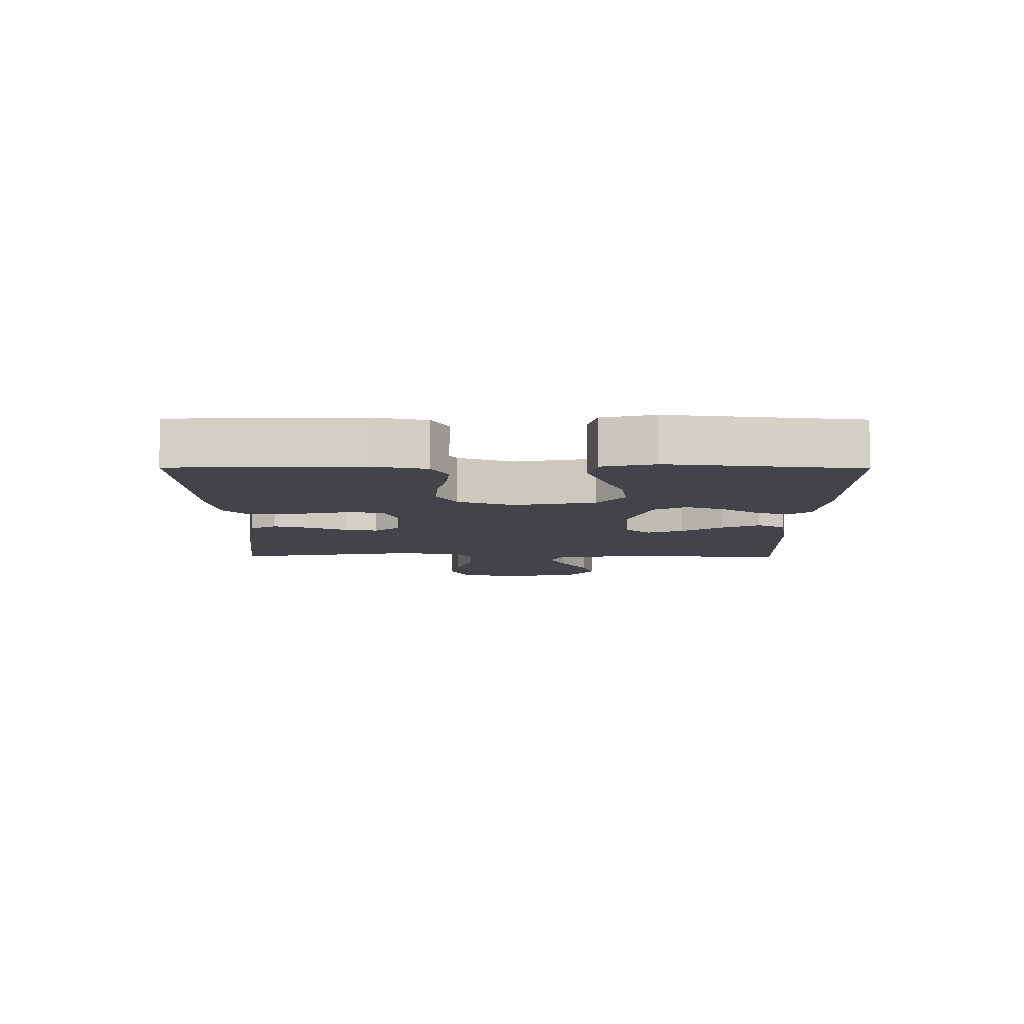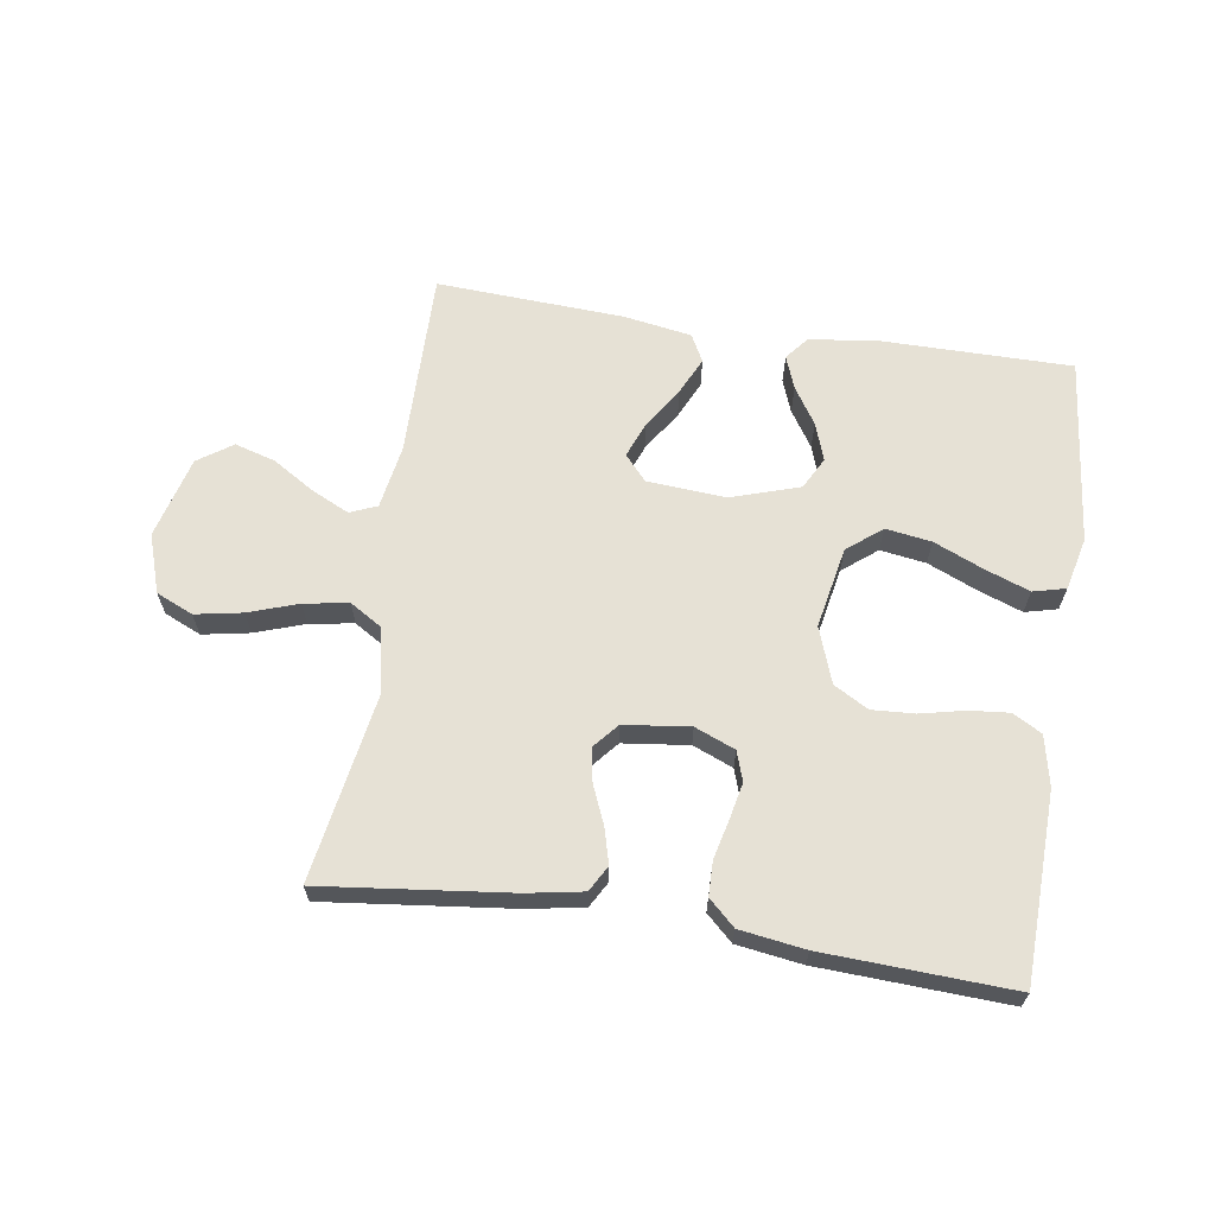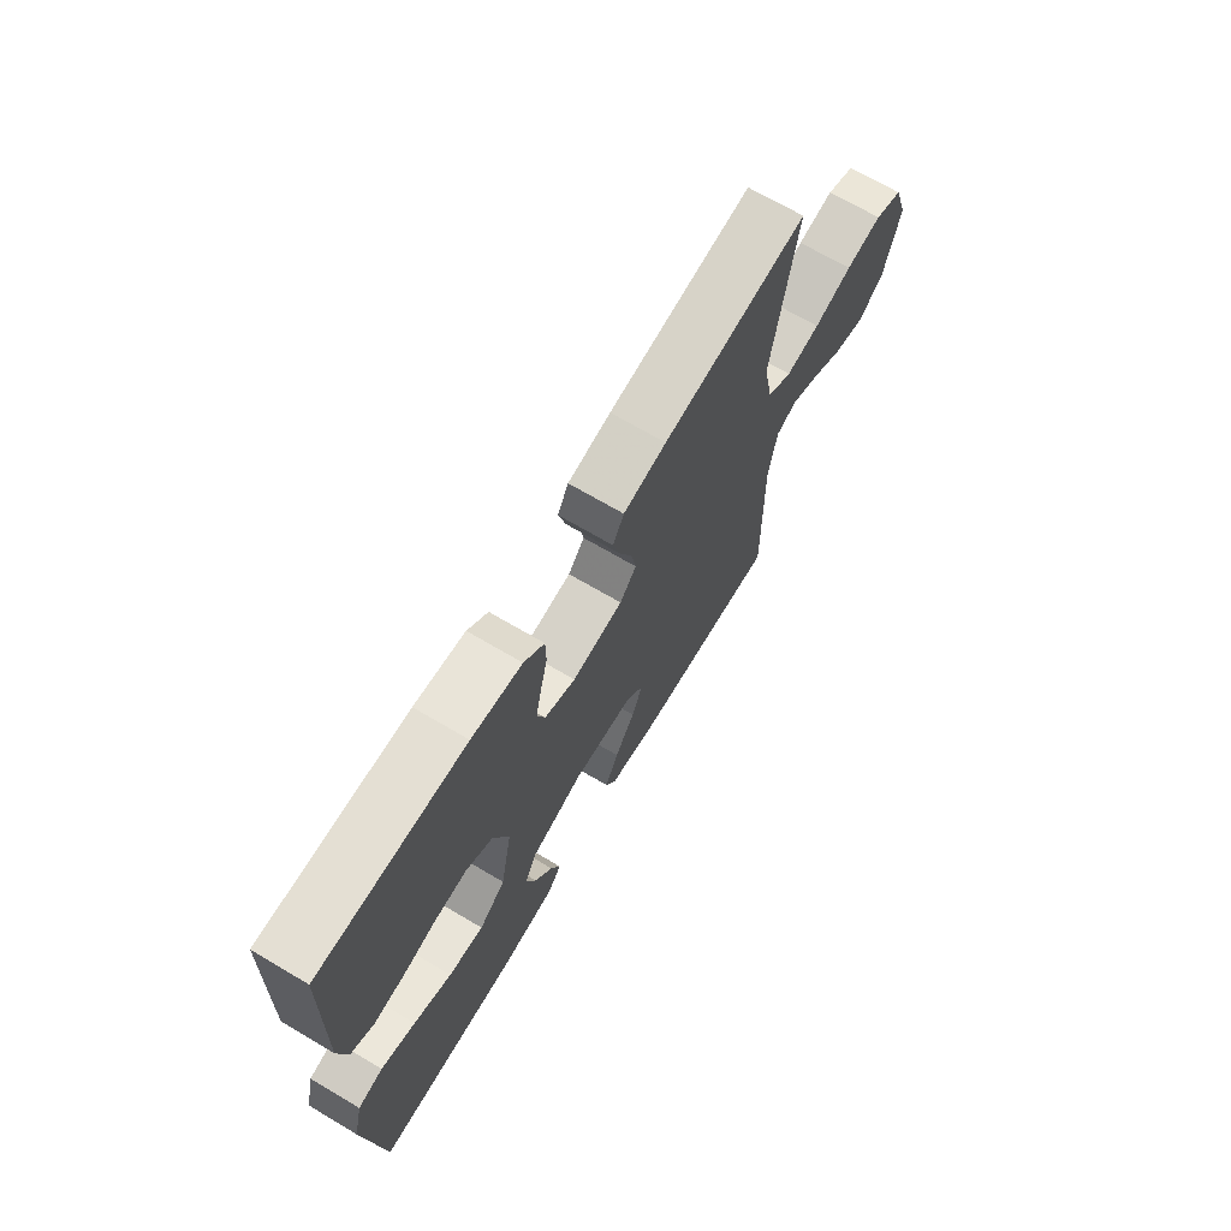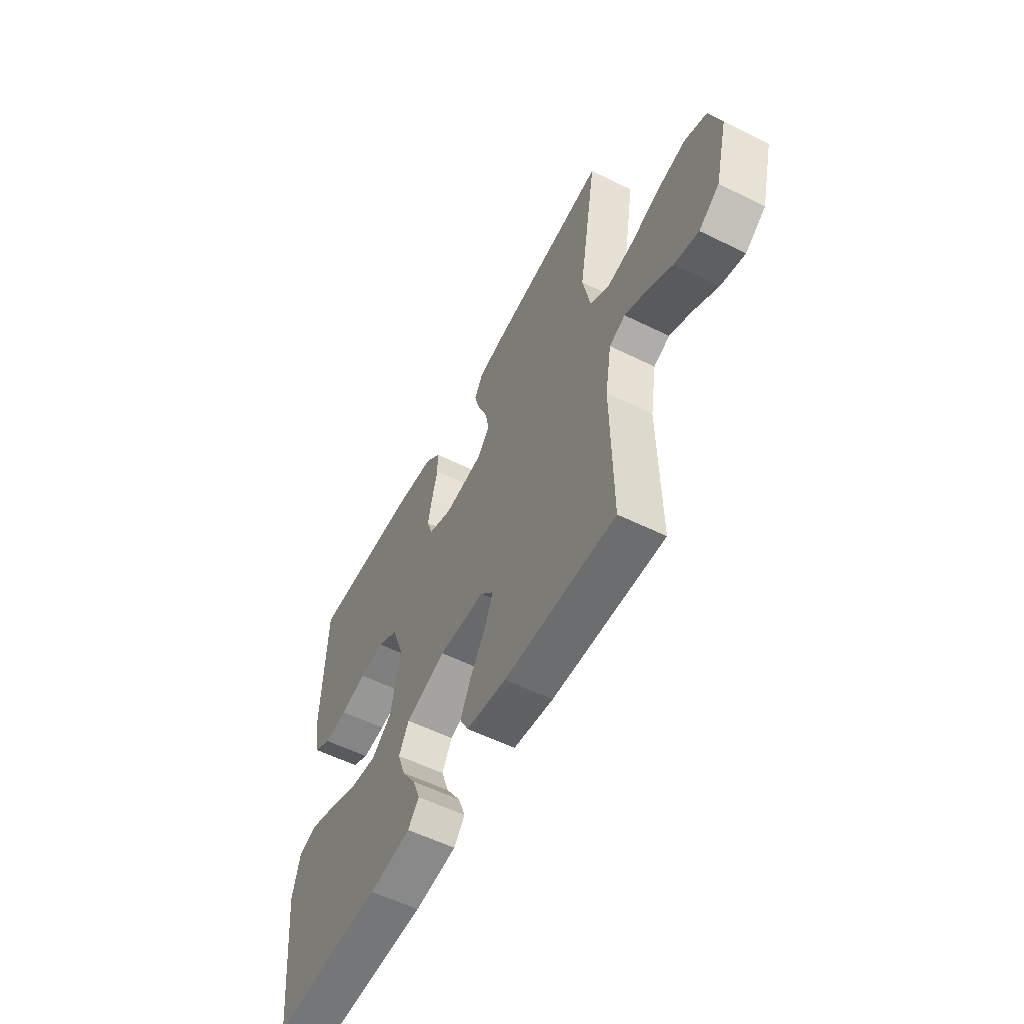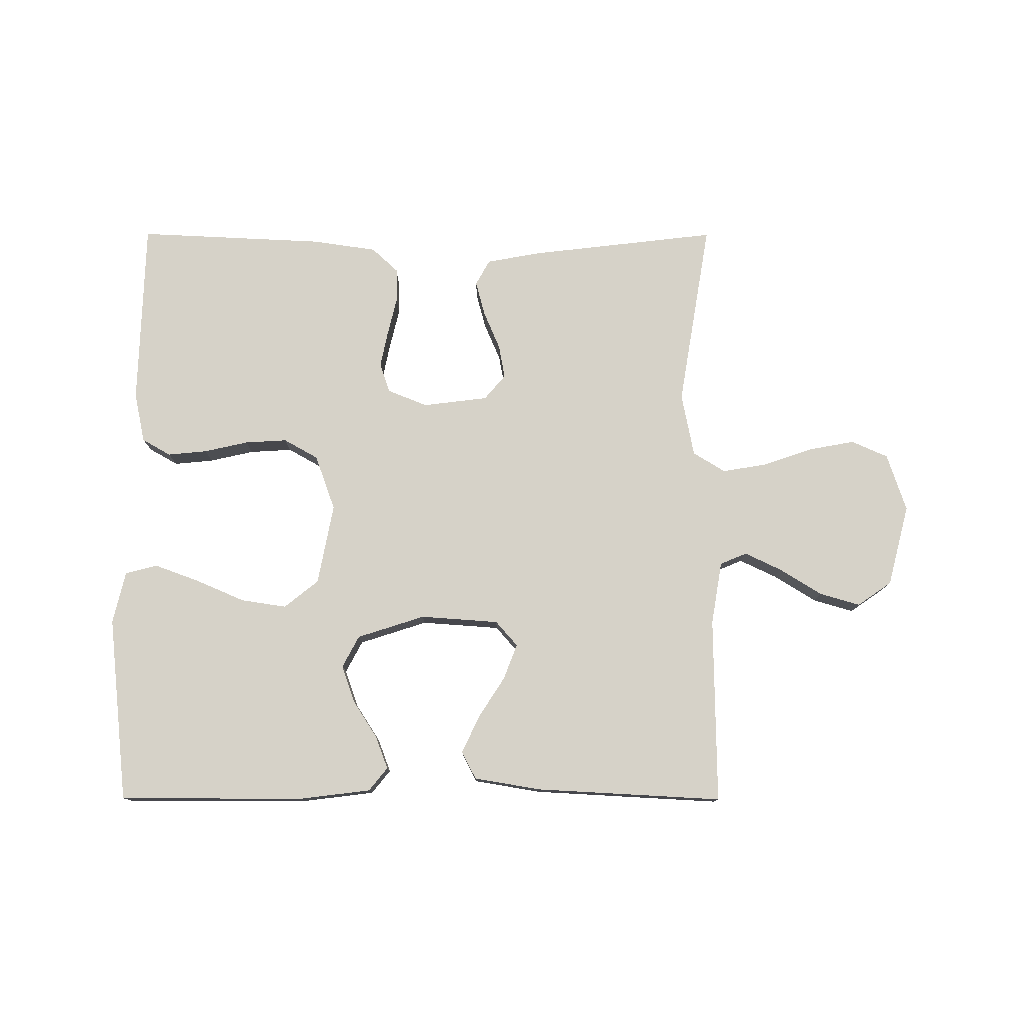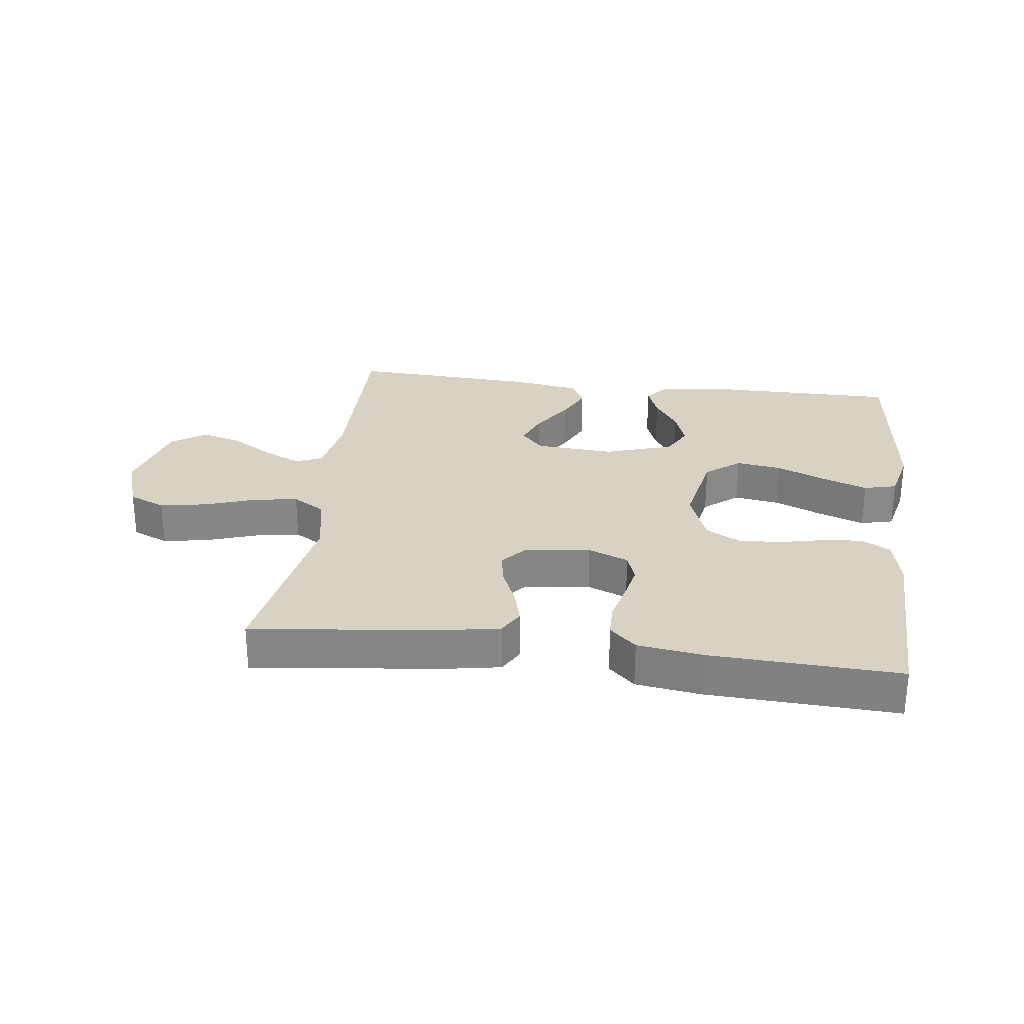
<metadata>
{"format":"obj","ext":"obj","renderer":"f3d","projection":"perspective","resolution":1024,"background":"white","views":[{"elev":-8.5,"azim":89.6,"up":"+Y"},{"elev":64.4,"azim":8.7,"up":"+Y"},{"elev":69.2,"azim":120.6,"up":"+Z"},{"elev":-56.7,"azim":-117.3,"up":"+Z"},{"elev":78.2,"azim":-179.9,"up":"+Y"},{"elev":27.7,"azim":7.3,"up":"+Y"}]}
</metadata>
<code>
v -0.5 0.07 0.5
v -0.2 0.07 0.465
v -0.111 0.07 0.449
v -0.088 0.07 0.408
v -0.103 0.07 0.352
v -0.129 0.07 0.291
v -0.139 0.07 0.237
v -0.105 0.07 0.197
v 0 0.07 0.184
v 0.064 0.07 0.21
v 0.08 0.07 0.257
v 0.068 0.07 0.315
v 0.053 0.07 0.377
v 0.054 0.07 0.432
v 0.096 0.07 0.471
v 0.2 0.07 0.486
v 0.5 0.07 0.5
v 0.509 0.07 0.2
v 0.492 0.07 0.12
v 0.446 0.07 0.094
v 0.383 0.07 0.1
v 0.312 0.07 0.116
v 0.244 0.07 0.12
v 0.189 0.07 0.089
v 0.157 0.07 0
v 0.182 0.07 -0.13
v 0.237 0.07 -0.174
v 0.31 0.07 -0.163
v 0.389 0.07 -0.129
v 0.46 0.07 -0.103
v 0.512 0.07 -0.116
v 0.532 0.07 -0.2
v 0.5 0.07 -0.5
v 0.2 0.07 -0.5
v 0.087 0.07 -0.486
v 0.057 0.07 -0.449
v 0.077 0.07 -0.396
v 0.115 0.07 -0.337
v 0.136 0.07 -0.277
v 0.109 0.07 -0.226
v 0 0.07 -0.191
v -0.126 0.07 -0.2
v -0.161 0.07 -0.24
v -0.139 0.07 -0.297
v -0.097 0.07 -0.362
v -0.069 0.07 -0.422
v -0.092 0.07 -0.466
v -0.2 0.07 -0.484
v -0.5 0.07 -0.5
v -0.496 0.07 -0.2
v -0.513 0.07 -0.098
v -0.556 0.07 -0.08
v -0.615 0.07 -0.108
v -0.683 0.07 -0.15
v -0.748 0.07 -0.169
v -0.803 0.07 -0.131
v -0.837 0.07 0
v -0.806 0.07 0.093
v -0.747 0.07 0.119
v -0.672 0.07 0.105
v -0.593 0.07 0.078
v -0.522 0.07 0.066
v -0.47 0.07 0.098
v -0.45 0.07 0.2
v -0.5 0 0.5
v -0.2 0 0.465
v -0.111 0 0.449
v -0.088 0 0.408
v -0.103 0 0.352
v -0.129 0 0.291
v -0.139 0 0.237
v -0.105 0 0.197
v 0 0 0.184
v 0.064 0 0.21
v 0.08 0 0.257
v 0.068 0 0.315
v 0.053 0 0.377
v 0.054 0 0.432
v 0.096 0 0.471
v 0.2 0 0.486
v 0.5 0 0.5
v 0.509 0 0.2
v 0.492 0 0.12
v 0.446 0 0.094
v 0.383 0 0.1
v 0.312 0 0.116
v 0.244 0 0.12
v 0.189 0 0.089
v 0.157 0 0
v 0.182 0 -0.13
v 0.237 0 -0.174
v 0.31 0 -0.163
v 0.389 0 -0.129
v 0.46 0 -0.103
v 0.512 0 -0.116
v 0.532 0 -0.2
v 0.5 0 -0.5
v 0.2 0 -0.5
v 0.087 0 -0.486
v 0.057 0 -0.449
v 0.077 0 -0.396
v 0.115 0 -0.337
v 0.136 0 -0.277
v 0.109 0 -0.226
v 0 0 -0.191
v -0.126 0 -0.2
v -0.161 0 -0.24
v -0.139 0 -0.297
v -0.097 0 -0.362
v -0.069 0 -0.422
v -0.092 0 -0.466
v -0.2 0 -0.484
v -0.5 0 -0.5
v -0.496 0 -0.2
v -0.513 0 -0.098
v -0.556 0 -0.08
v -0.615 0 -0.108
v -0.683 0 -0.15
v -0.748 0 -0.169
v -0.803 0 -0.131
v -0.837 0 0
v -0.806 0 0.093
v -0.747 0 0.119
v -0.672 0 0.105
v -0.593 0 0.078
v -0.522 0 0.066
v -0.47 0 0.098
v -0.45 0 0.2
f 58 59 60 61
f 58 61 62
f 57 58 62
f 56 57 62
f 53 54 55 56
f 52 53 56 62
f 51 52 62 63
f 47 48 49 50
f 47 50 51 63
f 44 45 46 47
f 43 44 47 63
f 35 36 37 38
f 35 38 39
f 34 35 39
f 33 34 39
f 32 33 39 40
f 28 29 30 31
f 28 31 32 40
f 19 20 21 22
f 19 22 23
f 18 19 23
f 17 18 23
f 16 17 23 24
f 12 13 14 15
f 11 12 15 16
f 10 11 16 24
f 3 4 5 6
f 3 6 7
f 64 1 2 3
f 64 3 7
f 42 43 63 64
f 41 42 64 7
f 40 41 7 8
f 27 28 40
f 26 27 40
f 25 26 40 8
f 9 10 24 25
f 8 9 25
f 125 124 123 122
f 126 125 122
f 126 122 121
f 126 121 120
f 120 119 118 117
f 126 120 117 116
f 127 126 116 115
f 114 113 112 111
f 127 115 114 111
f 111 110 109 108
f 127 111 108 107
f 102 101 100 99
f 103 102 99
f 103 99 98
f 103 98 97
f 104 103 97 96
f 95 94 93 92
f 104 96 95 92
f 86 85 84 83
f 87 86 83
f 87 83 82
f 87 82 81
f 88 87 81 80
f 79 78 77 76
f 80 79 76 75
f 88 80 75 74
f 70 69 68 67
f 71 70 67
f 67 66 65 128
f 71 67 128
f 128 127 107 106
f 71 128 106 105
f 72 71 105 104
f 104 92 91
f 104 91 90
f 72 104 90 89
f 89 88 74 73
f 89 73 72
f 1 65 66 2
f 2 66 67 3
f 3 67 68 4
f 4 68 69 5
f 5 69 70 6
f 6 70 71 7
f 7 71 72 8
f 8 72 73 9
f 9 73 74 10
f 10 74 75 11
f 11 75 76 12
f 12 76 77 13
f 13 77 78 14
f 14 78 79 15
f 15 79 80 16
f 16 80 81 17
f 17 81 82 18
f 18 82 83 19
f 19 83 84 20
f 20 84 85 21
f 21 85 86 22
f 22 86 87 23
f 23 87 88 24
f 24 88 89 25
f 25 89 90 26
f 26 90 91 27
f 27 91 92 28
f 28 92 93 29
f 29 93 94 30
f 30 94 95 31
f 31 95 96 32
f 32 96 97 33
f 33 97 98 34
f 34 98 99 35
f 35 99 100 36
f 36 100 101 37
f 37 101 102 38
f 38 102 103 39
f 39 103 104 40
f 40 104 105 41
f 41 105 106 42
f 42 106 107 43
f 43 107 108 44
f 44 108 109 45
f 45 109 110 46
f 46 110 111 47
f 47 111 112 48
f 48 112 113 49
f 49 113 114 50
f 50 114 115 51
f 51 115 116 52
f 52 116 117 53
f 53 117 118 54
f 54 118 119 55
f 55 119 120 56
f 56 120 121 57
f 57 121 122 58
f 58 122 123 59
f 59 123 124 60
f 60 124 125 61
f 61 125 126 62
f 62 126 127 63
f 63 127 128 64
f 64 128 65 1

</code>
